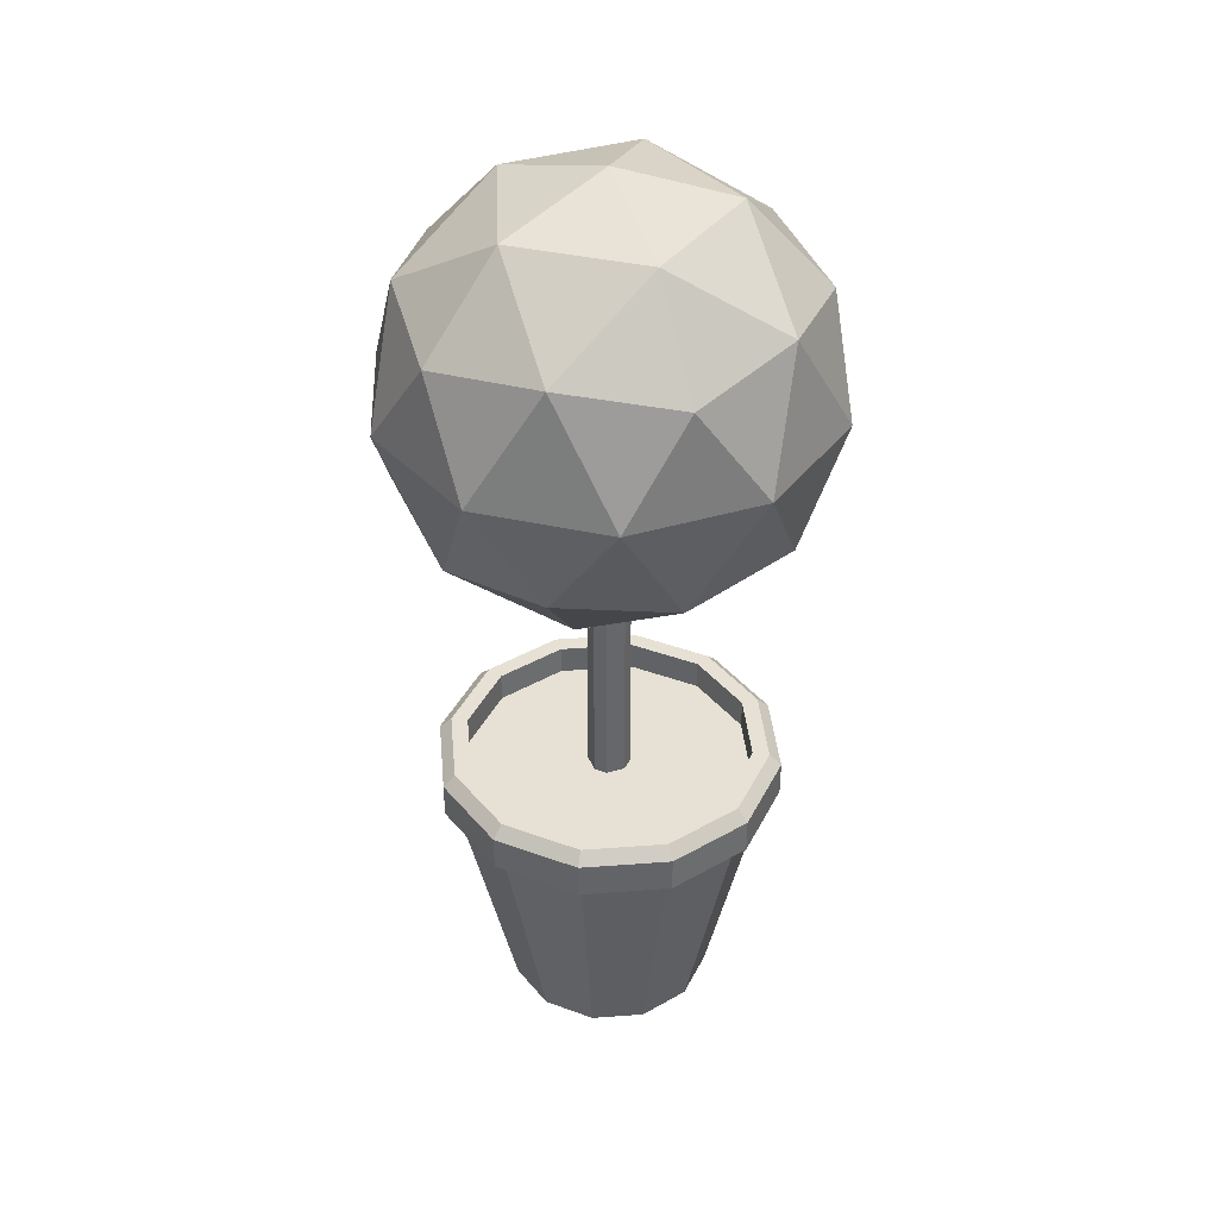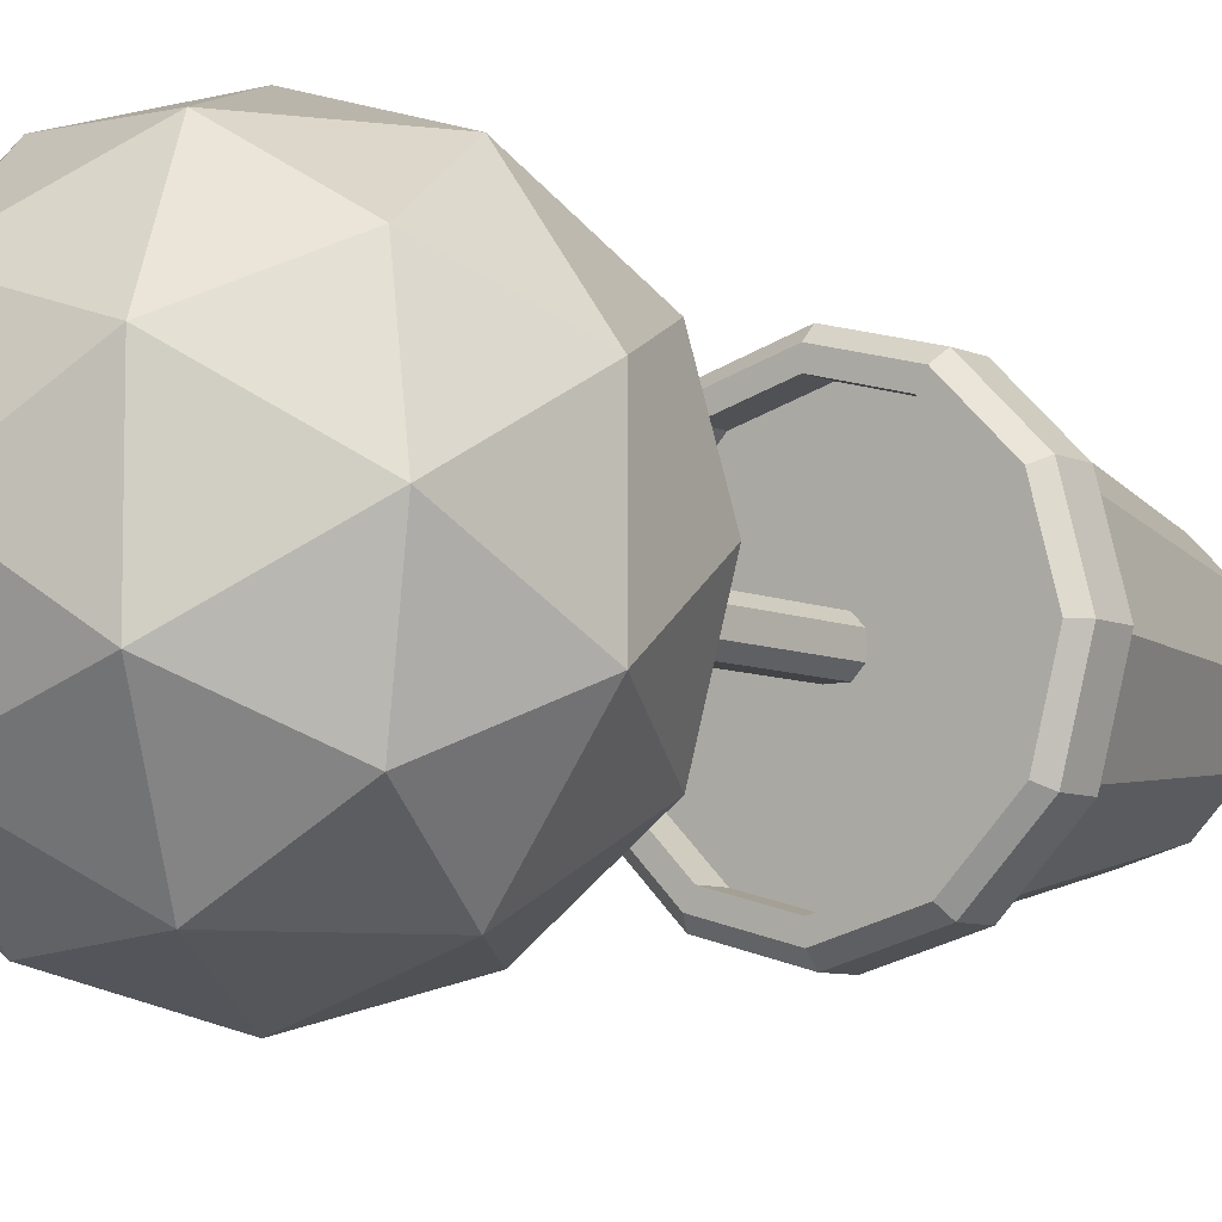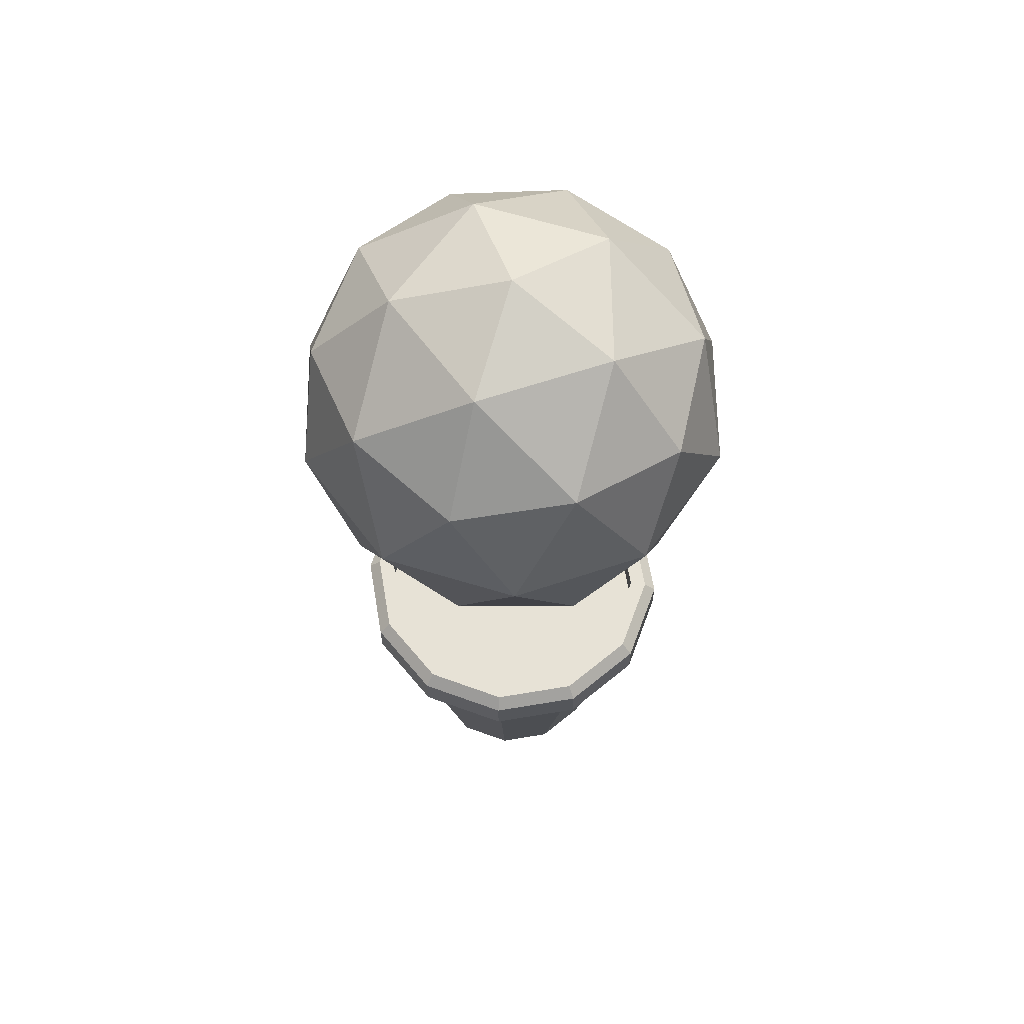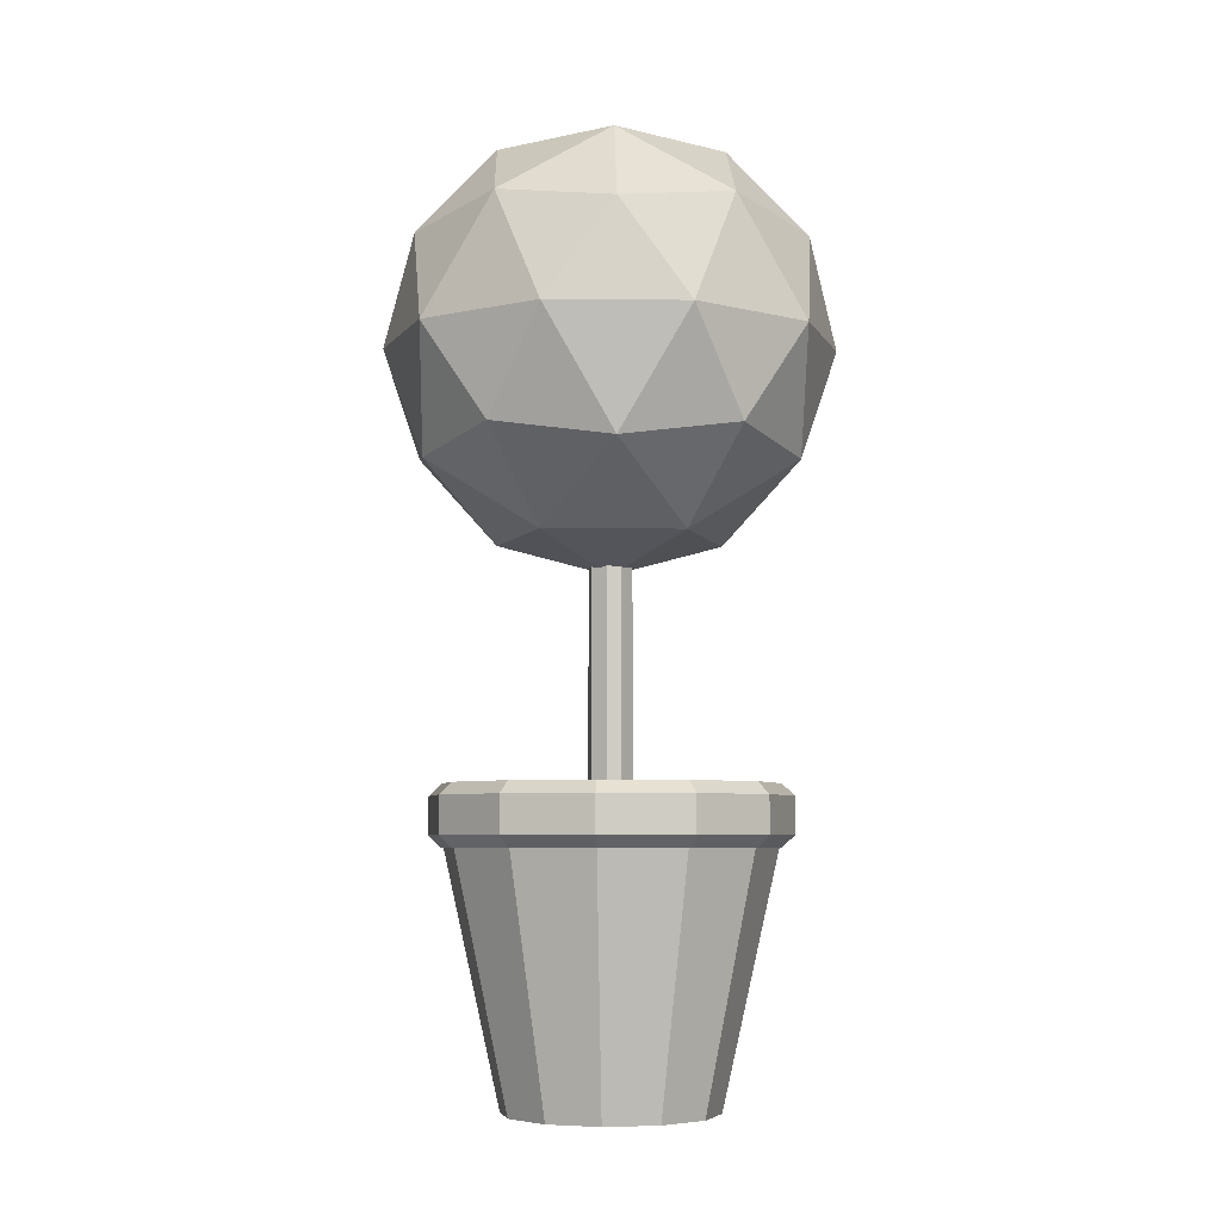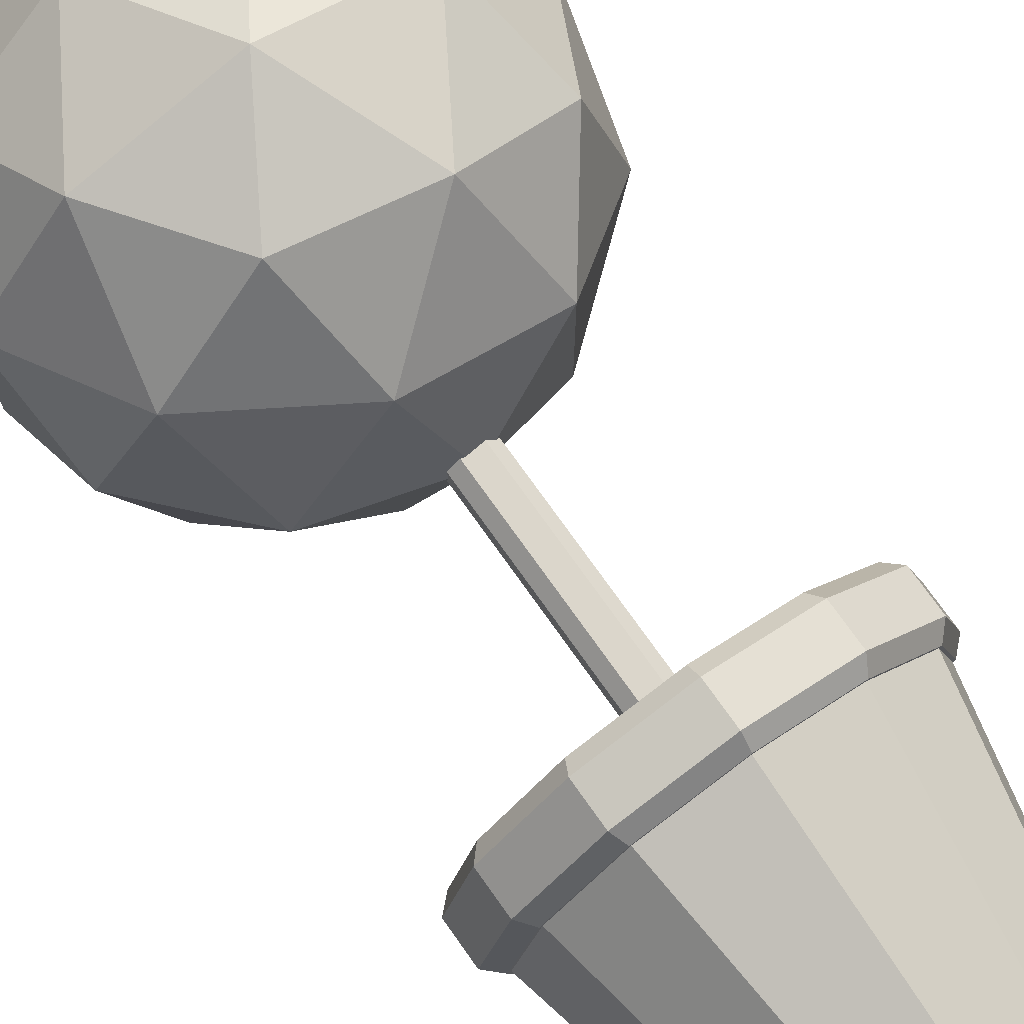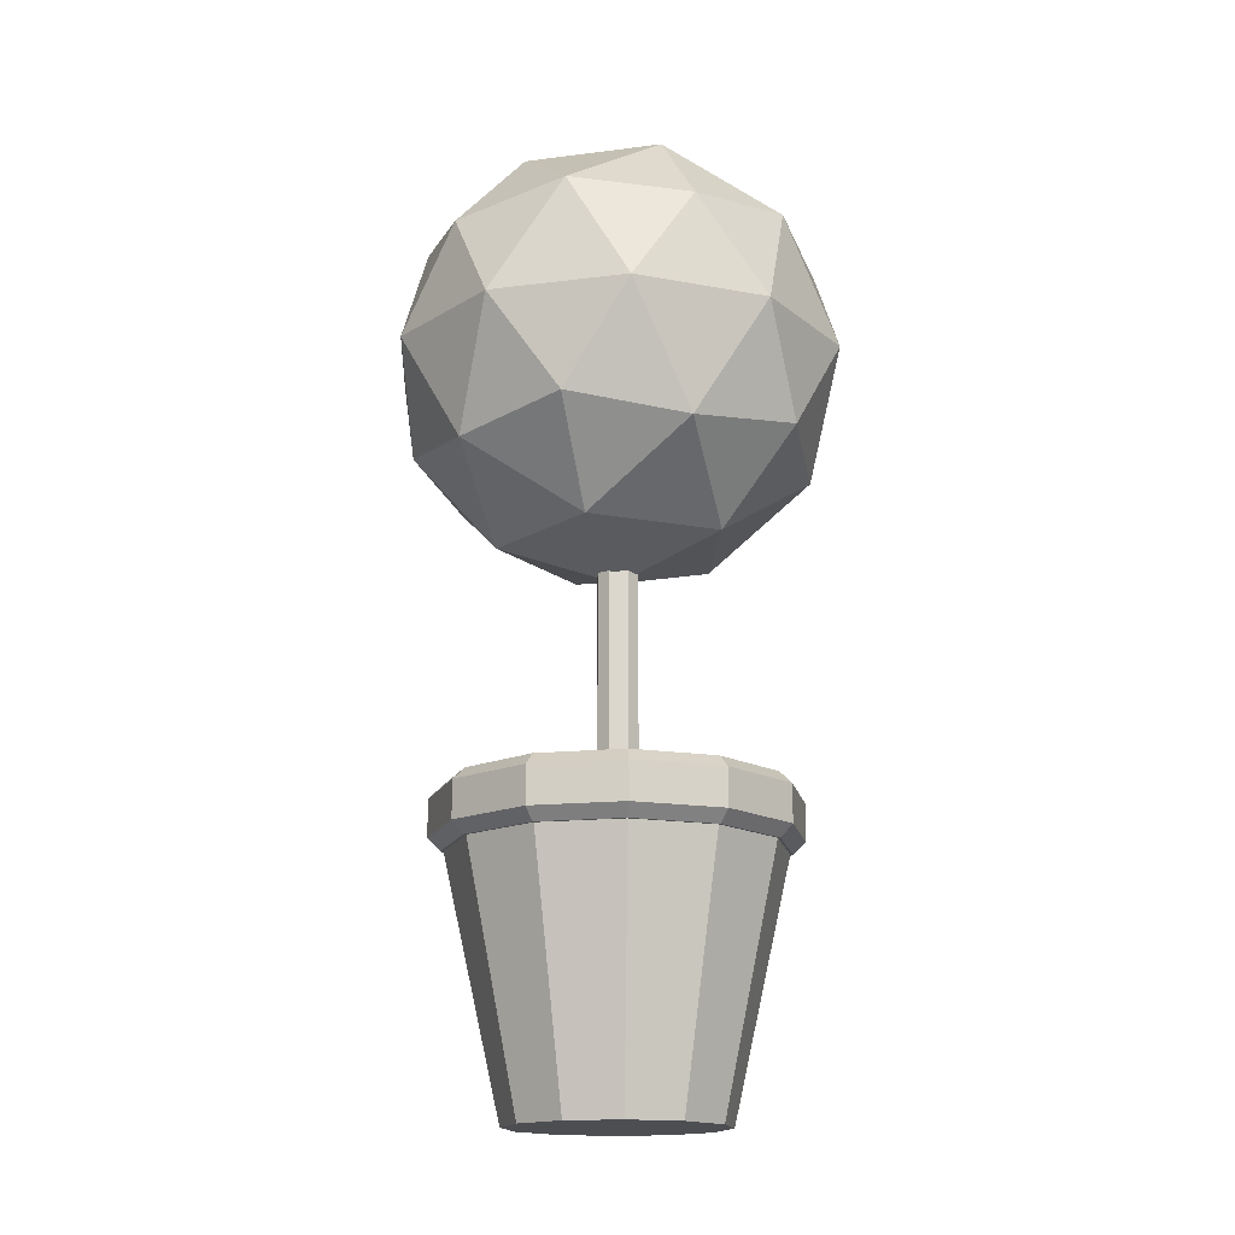
<metadata>
{"format":"obj","ext":"obj","renderer":"f3d","projection":"perspective","resolution":1024,"background":"white","views":[{"elev":39.1,"azim":69.6,"up":"+Y"},{"elev":-7.4,"azim":-141.7,"up":"+Z"},{"elev":63.2,"azim":35.3,"up":"+Y"},{"elev":-5.7,"azim":-55.7,"up":"+Y"},{"elev":73.5,"azim":-35.2,"up":"+Z"},{"elev":-16.5,"azim":-3.2,"up":"+Y"}]}
</metadata>
<code>
o Plant_A_Cylinder.016
v 0 -2.449 -0.6548
v 0.3274 -2.449 -0.5671
v 0.5671 -2.449 -0.3274
v 0.6548 -2.449 0
v 0.5671 -2.449 0.3274
v 0.3274 -2.449 0.5671
v 0 -2.449 0.6548
v -0.3274 -2.449 0.5671
v -0.5671 -2.449 0.3274
v -0.6548 -2.449 1e-06
v -0.5671 -2.449 -0.3274
v -0.3274 -2.449 -0.5671
v 0 -0.8997 -1
v 0.5 -0.8997 -0.866
v 0.866 -0.8997 -0.5
v 1 -0.8997 0
v 0.866 -0.8997 0.5
v 0.5 -0.8997 0.866
v 0 -0.8997 1
v -0.5 -0.8997 0.866
v -0.866 -0.8997 0.5
v -1 -0.8997 1e-06
v -0.866 -0.8997 -0.5
v -0.5 -0.8997 -0.866
v -0.05883 -1.001 0.05883
v -0.05883 -0.9149 0.1199
v -0.1199 -0.9149 0.05883
v -0.05883 0.9897 0.1199
v -0.05883 1.076 0.05883
v -0.1199 0.9897 0.05883
v -0.05883 -1.001 -0.05883
v -0.1199 -0.9149 -0.05883
v -0.05883 -0.9149 -0.1199
v -0.05883 1.076 -0.05883
v -0.05883 0.9897 -0.1199
v -0.1199 0.9897 -0.05883
v 0.05883 -1.001 0.05883
v 0.1199 -0.9149 0.05883
v 0.05883 -0.9149 0.1199
v 0.05883 1.076 0.05883
v 0.05883 0.9897 0.1199
v 0.1199 0.9897 0.05883
v 0.05883 -1.001 -0.05883
v 0.05883 -0.9149 -0.1199
v 0.1199 -0.9149 -0.05883
v 0.05883 1.076 -0.05883
v 0.1199 0.9897 -0.05883
v 0.05883 0.9897 -0.1199
v 0 0.7237 -0
v 0.9958 1.484 0.7235
v -0.3803 1.484 1.171
v -1.231 1.484 -0
v -0.3803 1.484 -1.171
v 0.9958 1.484 -0.7235
v 0.3803 2.715 1.171
v -0.9958 2.715 0.7235
v -0.9958 2.715 -0.7235
v 0.3803 2.715 -1.171
v 1.231 2.715 -1e-06
v 0 3.476 -1e-06
v -0.2236 0.9292 0.6881
v 0.5853 0.9292 0.4252
v 0.3617 1.376 1.113
v 1.171 1.376 -0
v 0.5853 0.9292 -0.4252
v -0.7235 0.9292 -0
v -0.947 1.376 0.6881
v -0.2236 0.9292 -0.6881
v -0.947 1.376 -0.6881
v 0.3617 1.376 -1.113
v 1.309 2.1 0.4252
v 1.309 2.1 -0.4252
v 0 2.1 1.376
v 0.8089 2.1 1.113
v -1.309 2.1 0.4252
v -0.8089 2.1 1.113
v -0.8089 2.1 -1.113
v -1.309 2.1 -0.4252
v 0.8089 2.1 -1.113
v 0 2.1 -1.376
v 0.947 2.823 0.6881
v -0.3617 2.823 1.113
v -1.171 2.823 -1e-06
v -0.3617 2.823 -1.113
v 0.947 2.823 -0.6881
v 0.2236 3.27 0.6881
v 0.7235 3.27 -1e-06
v -0.5853 3.27 0.4252
v -0.5853 3.27 -0.4252
v 0.2236 3.27 -0.6881
v -0.4552 -0.5217 -0.7884
v 0 -0.5217 -0.9103
v -0.7884 -0.5217 -0.4552
v -0.9103 -0.5217 0
v -0.7884 -0.5217 0.4552
v -0.4552 -0.5217 0.7884
v 0 -0.5217 0.9103
v 0.4552 -0.5217 0.7884
v 0.7884 -0.5217 0.4552
v 0.9103 -0.5217 0
v 0.7884 -0.5217 -0.4552
v 0.4552 -0.5217 -0.7884
v -0.4552 -0.711 -0.7884
v 0 -0.711 -0.9103
v -0.7884 -0.711 -0.4552
v -0.9103 -0.711 0
v -0.7884 -0.711 0.4552
v -0.4552 -0.711 0.7884
v 0 -0.711 0.9103
v 0.4552 -0.711 0.7884
v 0.7884 -0.711 0.4552
v 0.9103 -0.711 0
v 0.7884 -0.711 -0.4552
v 0.4552 -0.711 -0.7884
v -0.5084 -0.8997 -0.8806
v -0.5469 -0.8253 -0.9473
v 0 -0.8253 -1.094
v 0 -0.8997 -1.017
v -0.8806 -0.8997 -0.5084
v -0.9473 -0.8253 -0.5469
v -1.017 -0.8997 1e-06
v -1.094 -0.8253 1e-06
v -0.8806 -0.8997 0.5084
v -0.9473 -0.8253 0.5469
v -0.5084 -0.8997 0.8806
v -0.5469 -0.8253 0.9473
v 0 -0.8997 1.017
v 0 -0.8253 1.094
v 0.5084 -0.8997 0.8806
v 0.5469 -0.8253 0.9473
v 0.8806 -0.8997 0.5084
v 0.9473 -0.8253 0.5469
v 1.017 -0.8997 0
v 1.094 -0.8253 0
v 0.8806 -0.8997 -0.5084
v 0.9473 -0.8253 -0.5469
v 0.5084 -0.8997 -0.8806
v 0.5469 -0.8253 -0.9473
v -0.5469 -0.596 -0.9473
v -0.5084 -0.5217 -0.8806
v 0 -0.5217 -1.017
v 0 -0.596 -1.094
v -0.9473 -0.596 -0.5469
v -0.8806 -0.5217 -0.5084
v -1.094 -0.596 1e-06
v -1.017 -0.5217 0
v -0.9473 -0.596 0.5469
v -0.8806 -0.5217 0.5084
v -0.5469 -0.596 0.9473
v -0.5084 -0.5217 0.8806
v 0 -0.596 1.094
v 0 -0.5217 1.017
v 0.5469 -0.596 0.9473
v 0.5084 -0.5217 0.8806
v 0.9473 -0.596 0.5469
v 0.8806 -0.5217 0.5084
v 1.094 -0.596 0
v 1.017 -0.5217 0
v 0.9473 -0.596 -0.5469
v 0.8806 -0.5217 -0.5084
v 0.5469 -0.596 -0.9473
v 0.5084 -0.5217 -0.8806
f 1 2 3 4 5 6 7 8 9 10 11 12
f 12 24 13 1
f 11 23 24 12
f 10 22 23 11
f 9 21 22 10
f 8 20 21 9
f 7 19 20 8
f 6 18 19 7
f 5 17 18 6
f 4 16 17 5
f 3 15 16 4
f 2 14 15 3
f 138 117 142 161
f 130 132 155 153
f 134 136 159 157
f 19 18 129 127
f 122 124 147 145
f 136 138 161 159
f 128 130 153 151
f 124 126 149 147
f 91 92 141 140
f 116 120 143 139
f 132 134 157 155
f 126 128 151 149
f 120 122 145 143
f 100 101 113 112
f 22 21 123 121
f 15 14 137 135
f 13 24 115 118
f 18 17 131 129
f 21 20 125 123
f 14 13 118 137
f 24 23 119 115
f 17 16 133 131
f 20 19 127 125
f 23 22 121 119
f 16 15 135 133
f 93 91 140 144
f 92 102 162 141
f 95 94 146 148
f 96 95 148 150
f 97 96 150 152
f 98 97 152 154
f 99 98 154 156
f 100 99 156 158
f 101 100 158 160
f 102 101 160 162
f 94 93 144 146
f 97 98 110 109
f 94 95 107 106
f 101 102 114 113
f 92 91 103 104
f 98 99 111 110
f 95 96 108 107
f 102 92 104 114
f 91 93 105 103
f 99 100 112 111
f 96 97 109 108
f 93 94 106 105
f 116 117 118 115
f 120 116 115 119
f 122 120 119 121
f 124 122 121 123
f 126 124 123 125
f 128 126 125 127
f 130 128 127 129
f 132 130 129 131
f 134 132 131 133
f 136 134 133 135
f 138 136 135 137
f 117 138 137 118
f 140 141 142 139
f 144 140 139 143
f 146 144 143 145
f 148 146 145 147
f 150 148 147 149
f 152 150 149 151
f 154 152 151 153
f 156 154 153 155
f 158 156 155 157
f 160 158 157 159
f 162 160 159 161
f 141 162 161 142
f 117 116 139 142
f 1 13 14 2
f 39 41 28 26
f 45 47 42 38
f 46 34 29 40
f 27 30 36 32
f 33 35 48 44
f 25 26 27
f 28 29 30
f 31 32 33
f 34 35 36
f 37 38 39
f 40 41 42
f 43 44 45
f 46 47 48
f 31 25 27 32
f 26 28 30 27
f 29 34 36 30
f 35 33 32 36
f 43 31 33 44
f 34 46 48 35
f 47 45 44 48
f 37 43 45 38
f 46 40 42 47
f 41 39 38 42
f 25 37 39 26
f 40 29 28 41
f 31 43 37 25
f 103 105 106 107 108 109 110 111 112 113 114 104
f 49 62 61
f 50 62 64
f 49 61 66
f 49 66 68
f 49 68 65
f 50 64 71
f 51 63 73
f 52 67 75
f 53 69 77
f 54 70 79
f 50 71 74
f 51 73 76
f 52 75 78
f 53 77 80
f 54 79 72
f 55 81 86
f 56 82 88
f 57 83 89
f 58 84 90
f 59 85 87
f 87 90 60
f 87 85 90
f 85 58 90
f 90 89 60
f 90 84 89
f 84 57 89
f 89 88 60
f 89 83 88
f 83 56 88
f 88 86 60
f 88 82 86
f 82 55 86
f 86 87 60
f 86 81 87
f 81 59 87
f 72 85 59
f 72 79 85
f 79 58 85
f 80 84 58
f 80 77 84
f 77 57 84
f 78 83 57
f 78 75 83
f 75 56 83
f 76 82 56
f 76 73 82
f 73 55 82
f 74 81 55
f 74 71 81
f 71 59 81
f 79 80 58
f 79 70 80
f 70 53 80
f 77 78 57
f 77 69 78
f 69 52 78
f 75 76 56
f 75 67 76
f 67 51 76
f 73 74 55
f 73 63 74
f 63 50 74
f 71 72 59
f 71 64 72
f 64 54 72
f 65 70 54
f 65 68 70
f 68 53 70
f 68 69 53
f 68 66 69
f 66 52 69
f 66 67 52
f 66 61 67
f 61 51 67
f 64 65 54
f 64 62 65
f 62 49 65
f 61 63 51
f 61 62 63
f 62 50 63

</code>
